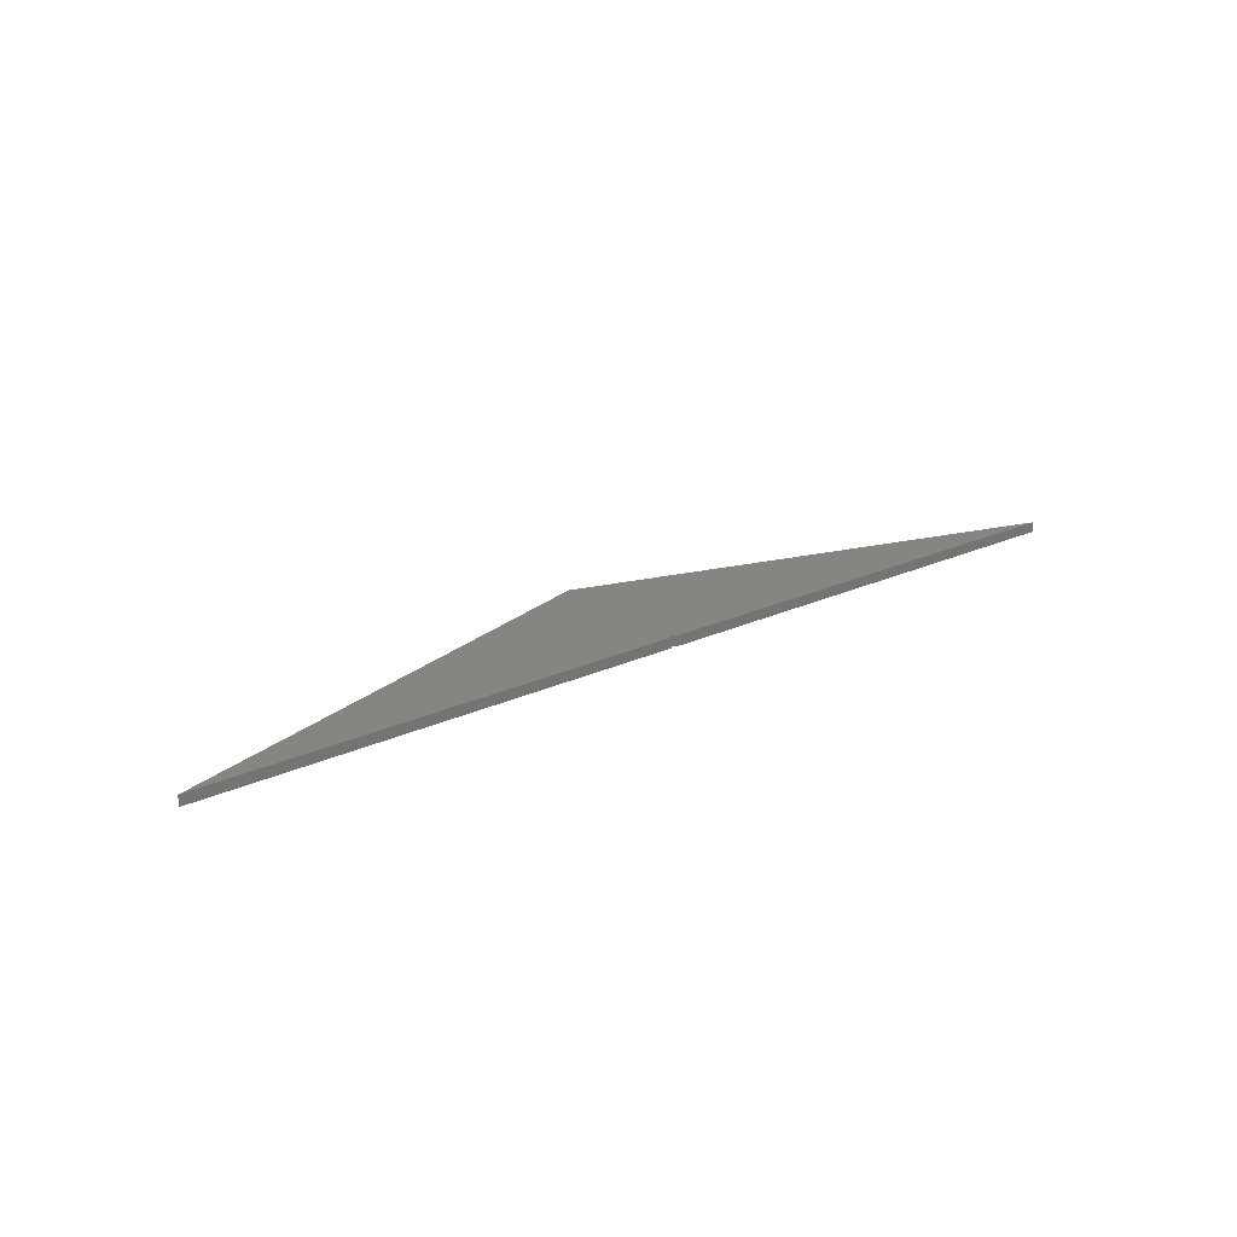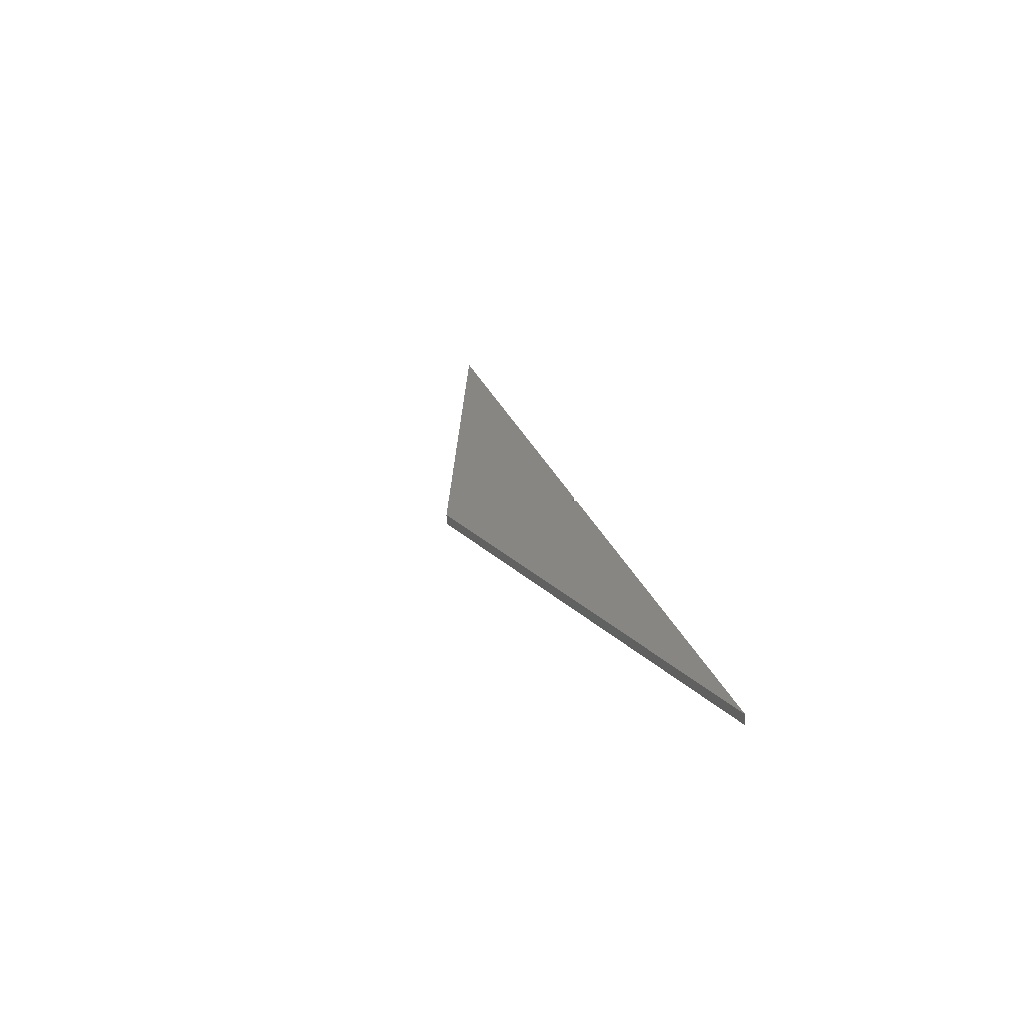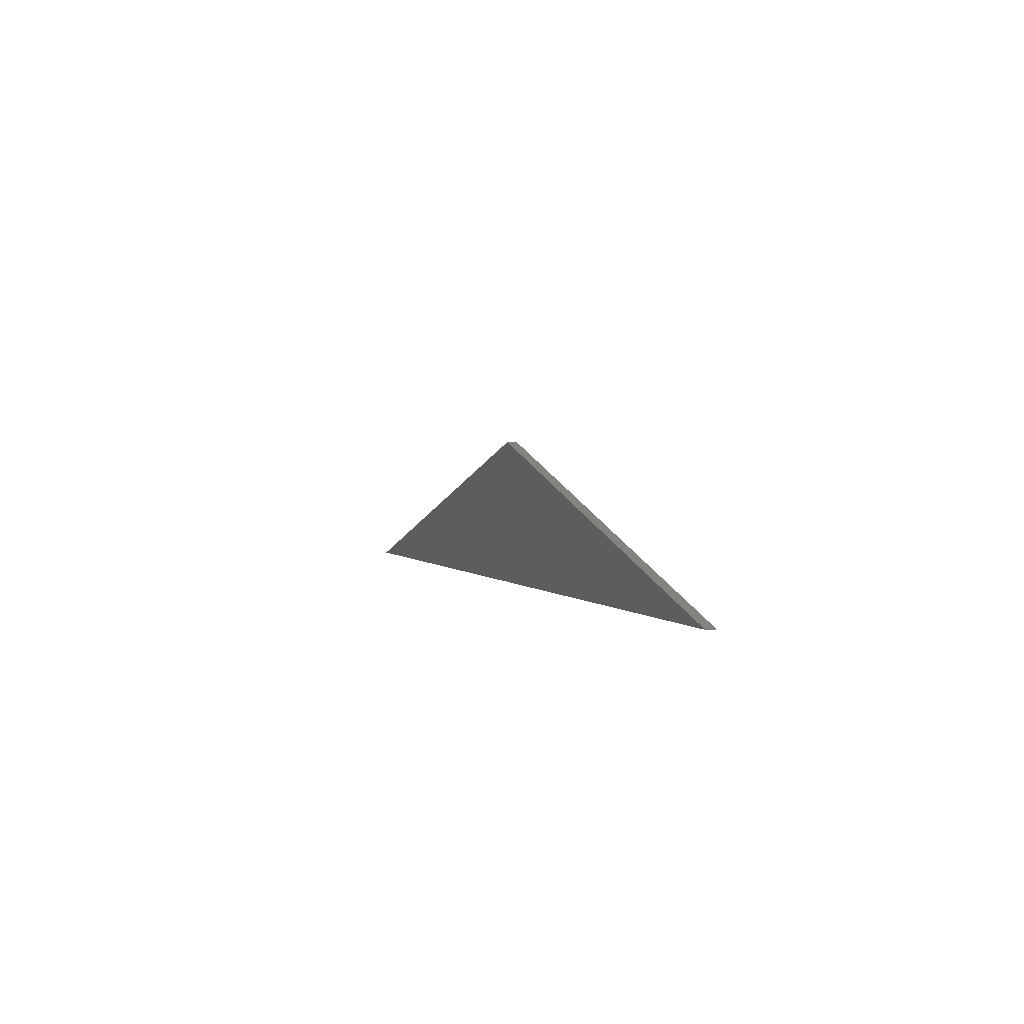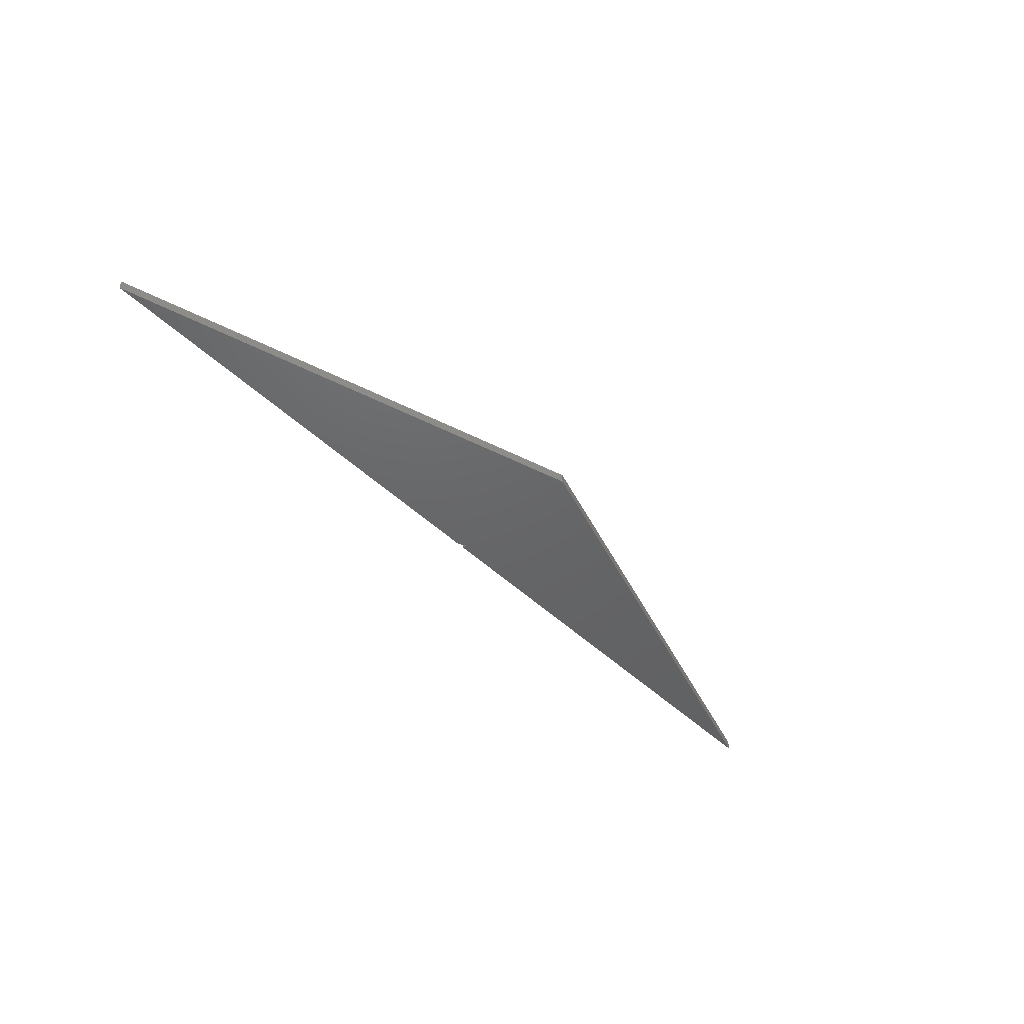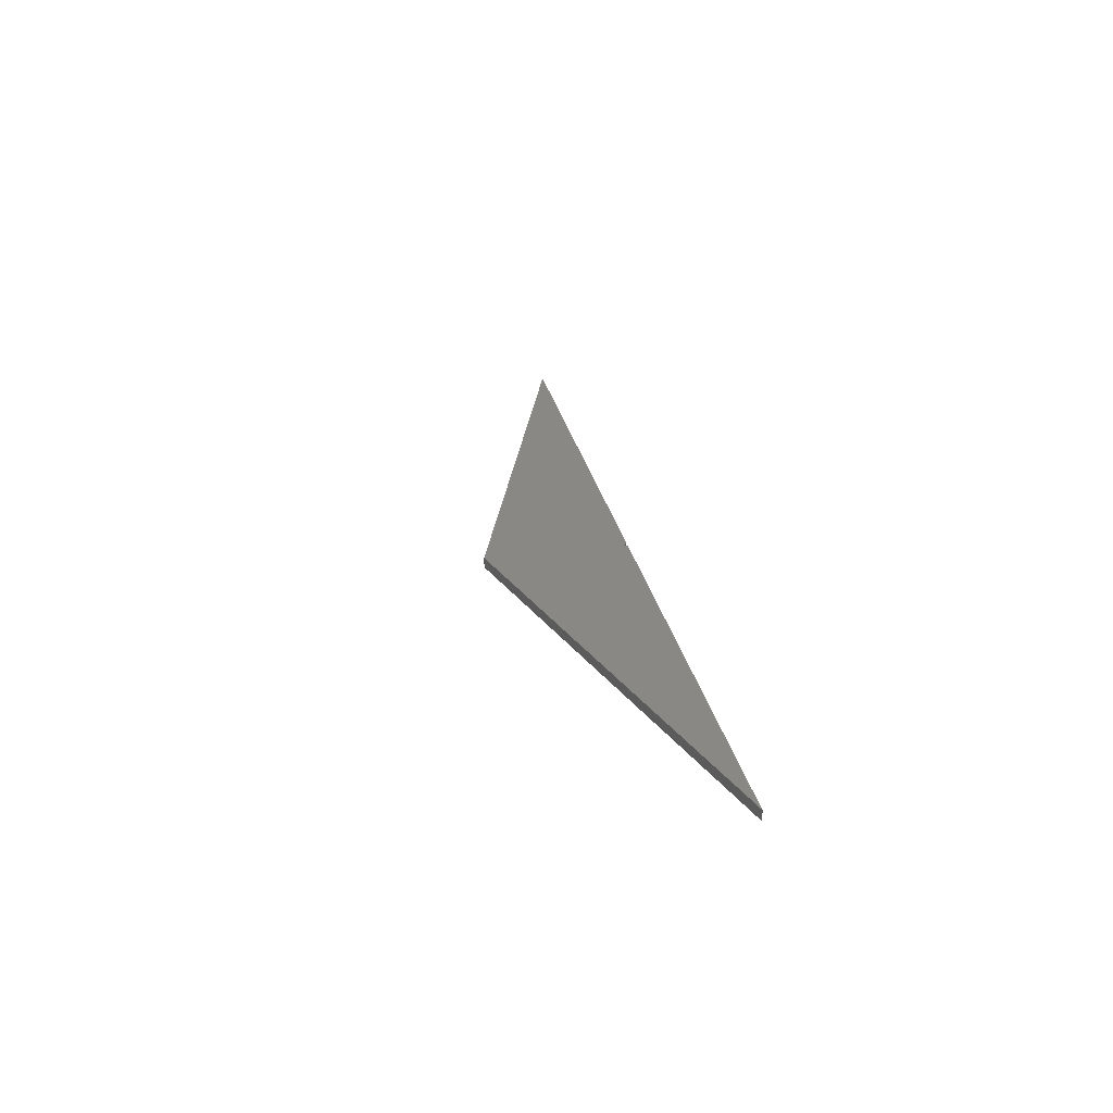
<metadata>
{"format":"stl","ext":"stl","renderer":"f3d","projection":"perspective","resolution":1024,"background":"white","views":[{"elev":22.1,"azim":140.9,"up":"+Y"},{"elev":23.6,"azim":74.5,"up":"+Y"},{"elev":2.6,"azim":70.7,"up":"+Z"},{"elev":-46.4,"azim":-47.4,"up":"+Y"},{"elev":26.3,"azim":79.3,"up":"+Y"}]}
</metadata>
<code>
# stl→obj: 26 verts, 48 faces
v -0.7031 0 0
v 0.01379 7.959e-17 0.001189
v 0.007812 7.893e-17 -4.353e-17
v 0.01086 7.927e-17 0.0003002
v 0.02225 8.053e-17 0.009646
v 0.0208 8.037e-17 0.006944
v 0.01886 8.016e-17 0.004576
v 0.02344 8.066e-17 0.2218
v 0.75 1.613e-16 -4.449e-17
v 0.02344 8.066e-17 0
v 0.01649 7.989e-17 0.002633
v 0.007812 -0.01562 -4.353e-17
v 0.01379 -0.01562 0.001189
v -0.7031 -0.01562 0
v 0.01086 -0.01562 0.0003002
v 0.01886 -0.01562 0.004576
v 0.0208 -0.01562 0.006944
v 0.02225 -0.01562 0.009646
v 0.02344 -0.01562 0.2218
v 0.01649 -0.01562 0.002633
v 0.02344 -0.01562 0
v 0.75 -0.01562 -4.449e-17
v 0.02314 8.063e-17 0.01258
v 0.02314 -0.01562 0.01258
v 0.02344 8.066e-17 0.01562
v 0.02344 -0.01562 0.01562
f 1 2 3
f 2 4 3
f 5 6 7
f 8 9 10
f 8 10 5
f 8 5 7
f 8 7 11
f 8 11 2
f 8 2 1
f 12 13 14
f 12 15 13
f 16 17 18
f 19 14 13
f 19 13 20
f 19 20 16
f 19 16 18
f 19 18 21
f 19 21 22
f 21 10 22
f 22 10 9
f 10 21 5
f 5 21 18
f 5 18 23
f 23 18 24
f 23 24 25
f 25 24 26
f 25 26 23
f 23 26 24
f 23 24 5
f 5 24 18
f 5 18 6
f 6 18 17
f 6 17 7
f 7 17 16
f 7 16 11
f 11 16 20
f 11 20 2
f 2 20 13
f 2 13 4
f 4 13 15
f 4 15 3
f 3 15 12
f 19 8 14
f 14 8 1
f 22 9 19
f 19 9 8
f 14 1 12
f 12 1 3

</code>
